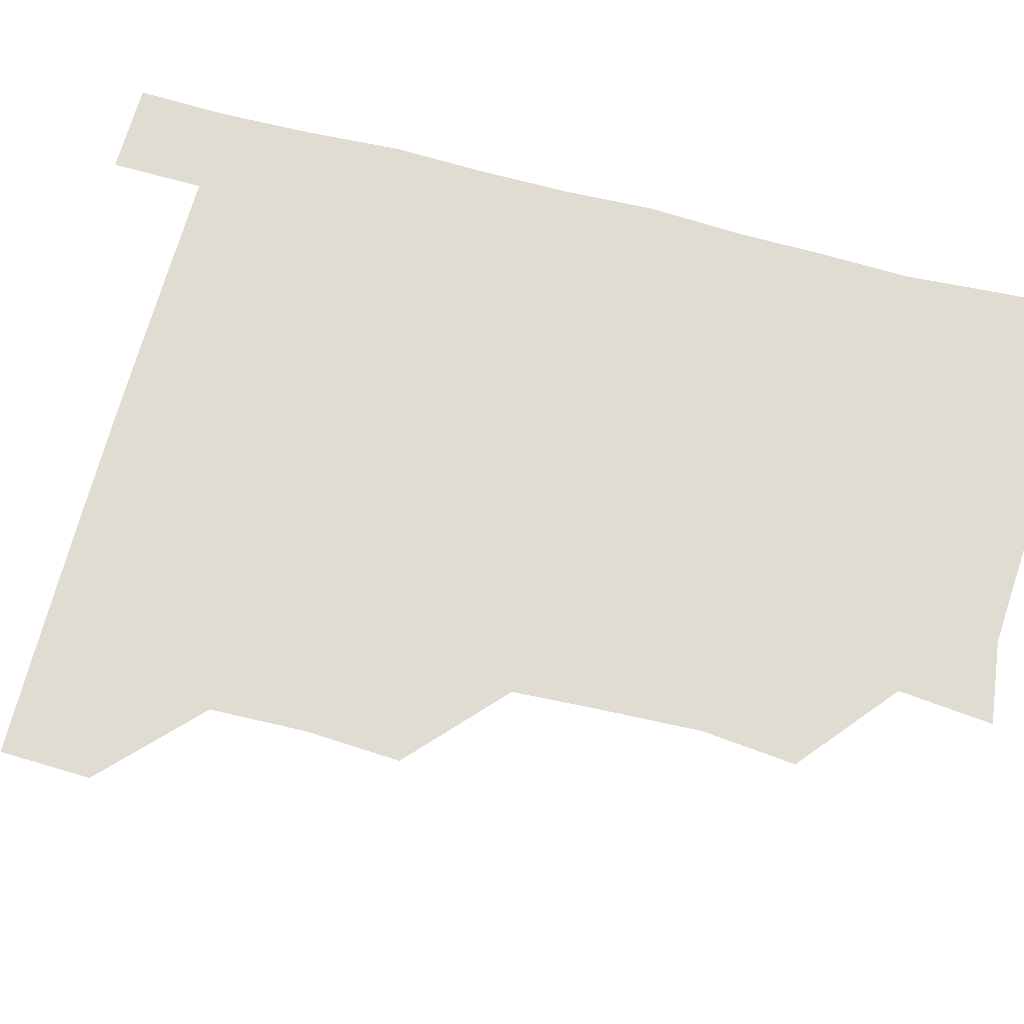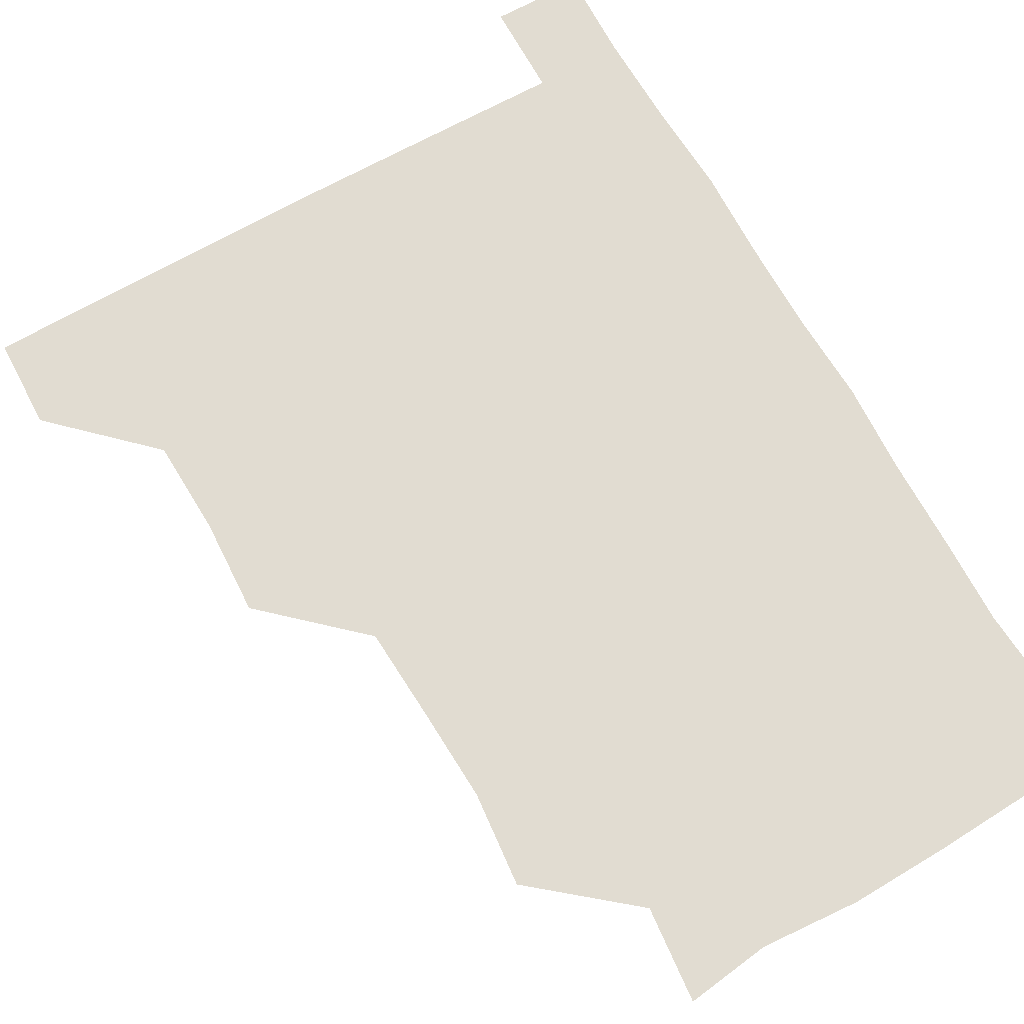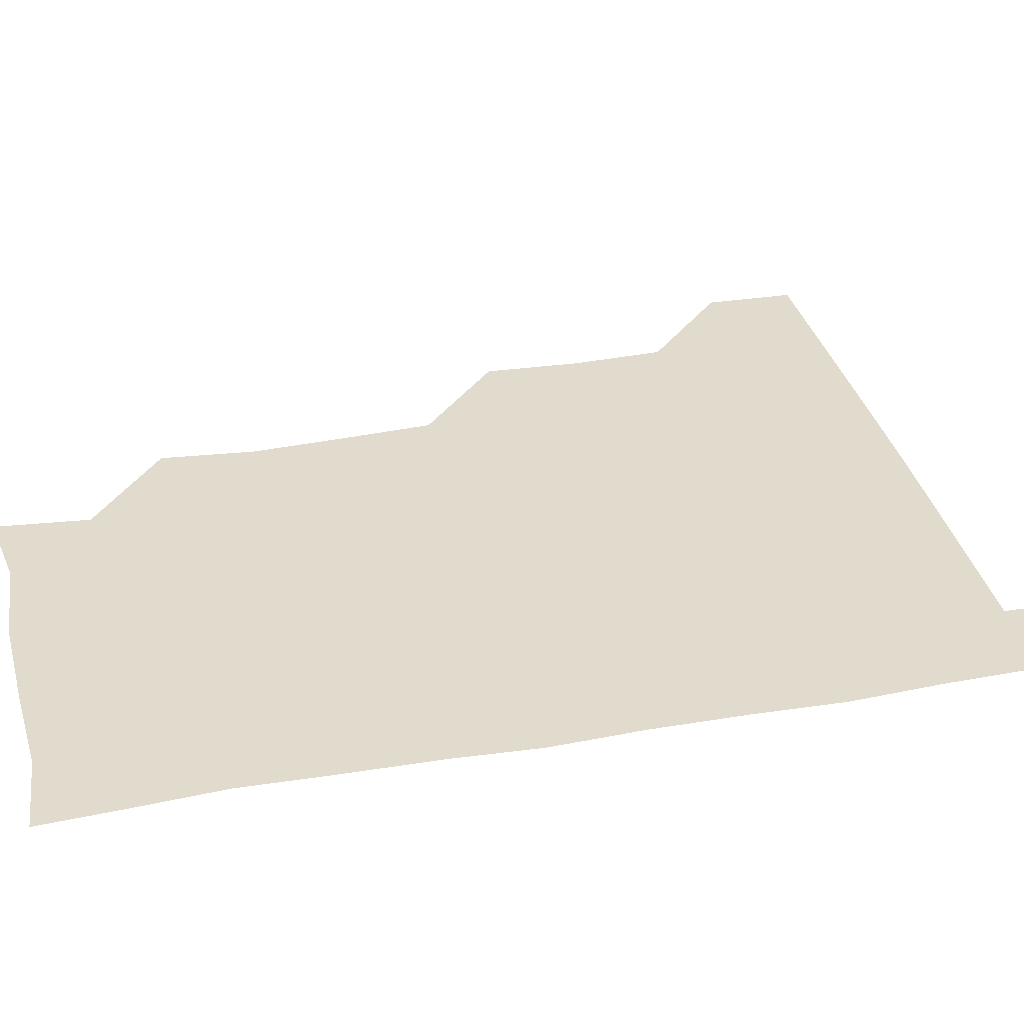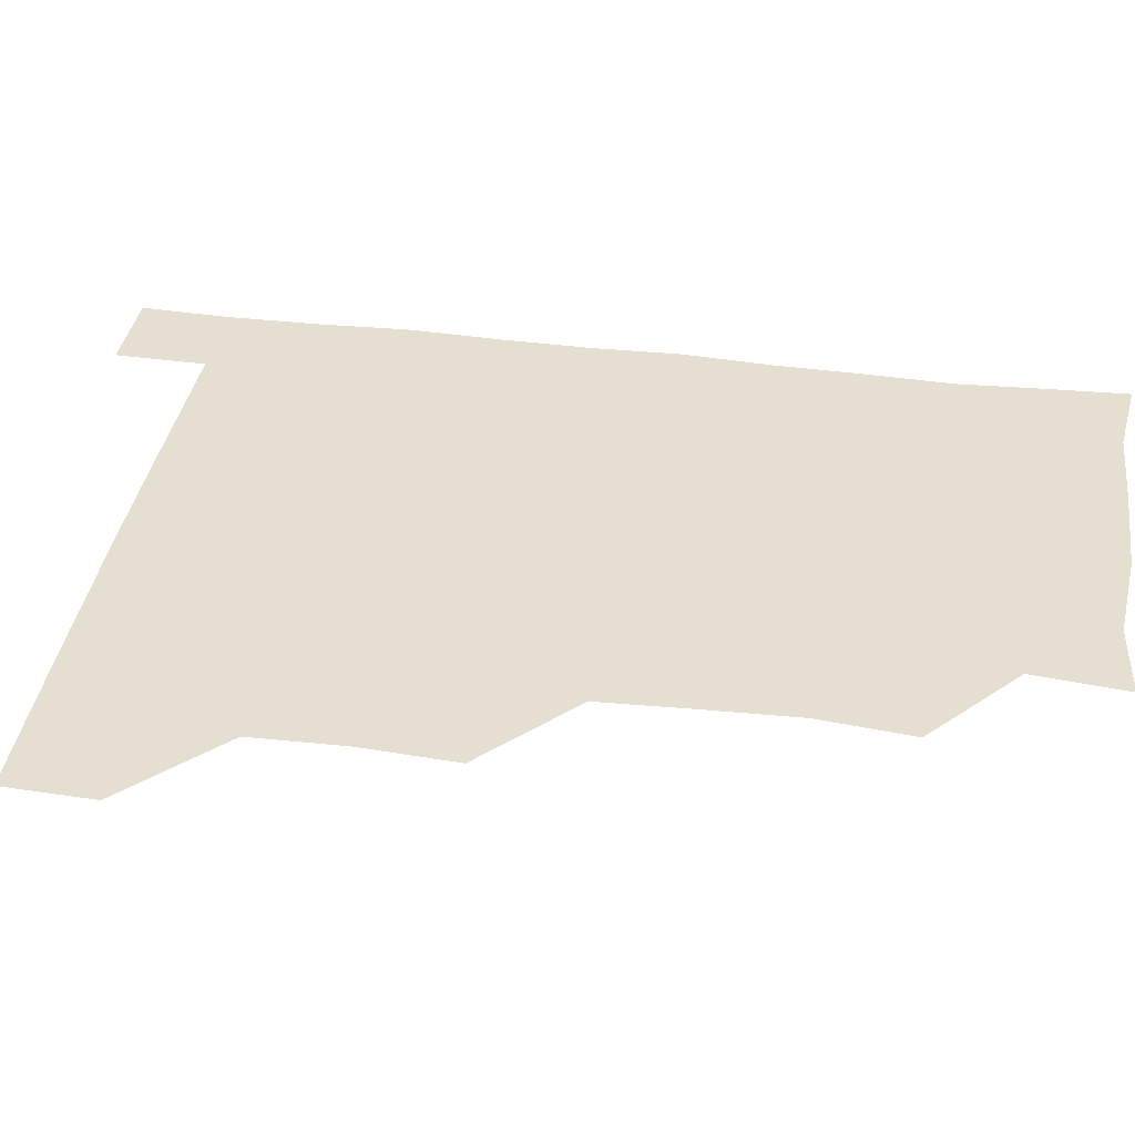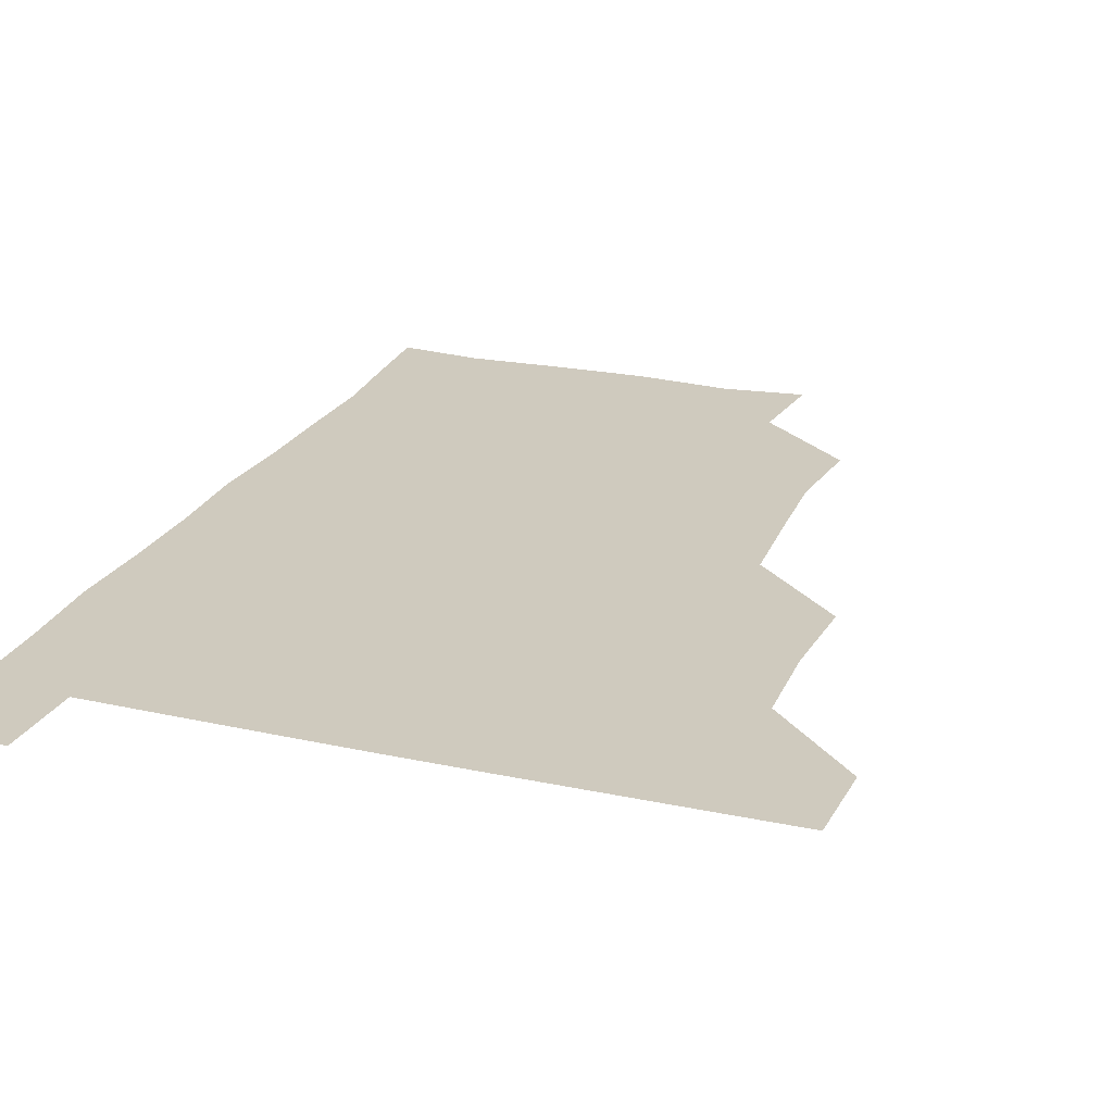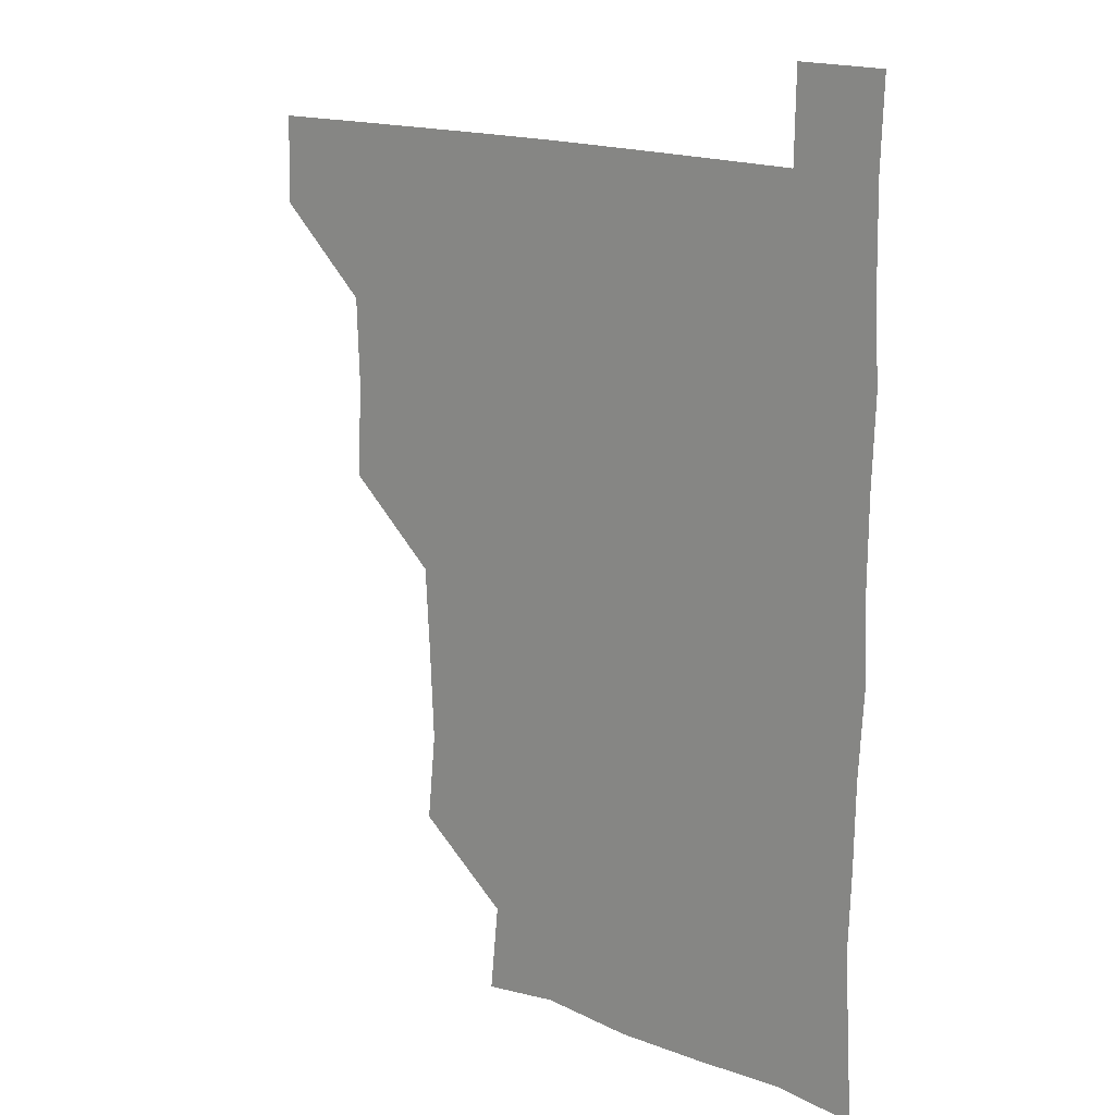
<metadata>
{"format":"obj","ext":"obj","renderer":"f3d","projection":"perspective","resolution":1024,"background":"white","views":[{"elev":69.3,"azim":-75.2,"up":"+Z"},{"elev":69.2,"azim":-29.5,"up":"+Z"},{"elev":33.8,"azim":76.6,"up":"+Z"},{"elev":37.5,"azim":-80.6,"up":"+Z"},{"elev":23.2,"azim":-159.5,"up":"+Z"},{"elev":16.8,"azim":39.5,"up":"+Y"}]}
</metadata>
<code>
v 480.4 480.7 0
v 481.3 510.7 0
v 510.8 387.5 0
v 512.5 419.5 0
v 511.5 450.6 0
v 511.8 481 0
v 511.1 511 0
v 541.7 265.8 0
v 544.8 296.9 0
v 543.5 327.4 0
v 541.8 358.8 0
v 542.2 391.8 0
v 541.4 421 0
v 541.8 451.5 0
v 541.4 481 0
v 540.9 511.2 0
v 570.7 207.8 0
v 573.8 239.1 0
v 572 271.5 0
v 573.5 303.5 0
v 572.2 332 0
v 571.6 361.6 0
v 571.9 392.7 0
v 571.9 422.3 0
v 571.8 451.6 0
v 571.8 480.7 0
v 570.7 511.4 0
v 598.3 211.4 0
v 601.8 242.7 0
v 601.4 271.5 0
v 601.6 304.1 0
v 601.5 332.4 0
v 601.4 363.1 0
v 601.3 392.5 0
v 601.4 422.1 0
v 601.3 451.5 0
v 601.5 480.7 0
v 600.6 511.4 0
v 630.7 209.1 0
v 630.8 243.5 0
v 631.3 273.4 0
v 630.8 303.5 0
v 630.8 334 0
v 630.7 362.9 0
v 630.6 392.9 0
v 630.8 423.4 0
v 631 451.6 0
v 631.2 480.8 0
v 630.5 511.1 0
v 663.3 210 0
v 660.7 242.5 0
v 660 273.1 0
v 659.5 304.6 0
v 659.8 333.6 0
v 660.1 362.7 0
v 660.3 392 0
v 659.9 422.7 0
v 660.2 452.1 0
v 660.5 481.4 0
v 661 510.8 0
v 694.4 211.6 0
v 689.2 243.9 0
v 688.4 273.5 0
v 688.9 302.7 0
v 688.4 333.2 0
v 688.6 363 0
v 688.5 392.7 0
v 688.5 422.5 0
v 689.2 451.9 0
v 689.1 481.6 0
v 690.6 510.3 0
v 691.1 541.1 0
v 722.5 208.9 0
v 721.1 235.8 0
v 719.2 265.7 0
v 720.1 295.6 0
v 720.5 326 0
v 722.2 355.9 0
v 721.1 386.5 0
v 721.2 417.4 0
v 722.2 447.7 0
v 720.6 479 0
v 720 510.8 0
v 721 540.7 0
f 5 6 1
f 1 6 2
f 6 7 2
f 11 12 3
f 3 12 4
f 12 13 4
f 4 13 5
f 13 14 5
f 5 14 6
f 14 15 6
f 6 15 7
f 15 16 7
f 18 19 8
f 8 19 9
f 19 20 9
f 9 20 10
f 20 21 10
f 10 21 11
f 21 22 11
f 11 22 12
f 22 23 12
f 12 23 13
f 23 24 13
f 13 24 14
f 24 25 14
f 14 25 15
f 25 26 15
f 15 26 16
f 26 27 16
f 17 28 18
f 28 29 18
f 18 29 19
f 29 30 19
f 19 30 20
f 30 31 20
f 20 31 21
f 31 32 21
f 21 32 22
f 32 33 22
f 22 33 23
f 33 34 23
f 23 34 24
f 34 35 24
f 24 35 25
f 35 36 25
f 25 36 26
f 36 37 26
f 26 37 27
f 37 38 27
f 28 39 29
f 39 40 29
f 29 40 30
f 40 41 30
f 30 41 31
f 41 42 31
f 31 42 32
f 42 43 32
f 32 43 33
f 43 44 33
f 33 44 34
f 44 45 34
f 34 45 35
f 45 46 35
f 35 46 36
f 46 47 36
f 36 47 37
f 47 48 37
f 37 48 38
f 48 49 38
f 39 50 40
f 50 51 40
f 40 51 41
f 51 52 41
f 41 52 42
f 52 53 42
f 42 53 43
f 53 54 43
f 43 54 44
f 54 55 44
f 44 55 45
f 55 56 45
f 45 56 46
f 56 57 46
f 46 57 47
f 57 58 47
f 47 58 48
f 58 59 48
f 48 59 49
f 59 60 49
f 50 61 51
f 61 62 51
f 51 62 52
f 62 63 52
f 52 63 53
f 63 64 53
f 53 64 54
f 64 65 54
f 54 65 55
f 65 66 55
f 55 66 56
f 66 67 56
f 56 67 57
f 67 68 57
f 57 68 58
f 68 69 58
f 58 69 59
f 69 70 59
f 59 70 60
f 70 71 60
f 61 73 62
f 73 74 62
f 62 74 63
f 74 75 63
f 63 75 64
f 75 76 64
f 64 76 65
f 76 77 65
f 65 77 66
f 77 78 66
f 66 78 67
f 78 79 67
f 67 79 68
f 79 80 68
f 68 80 69
f 80 81 69
f 69 81 70
f 81 82 70
f 70 82 71
f 82 83 71
f 71 83 72
f 83 84 72

</code>
